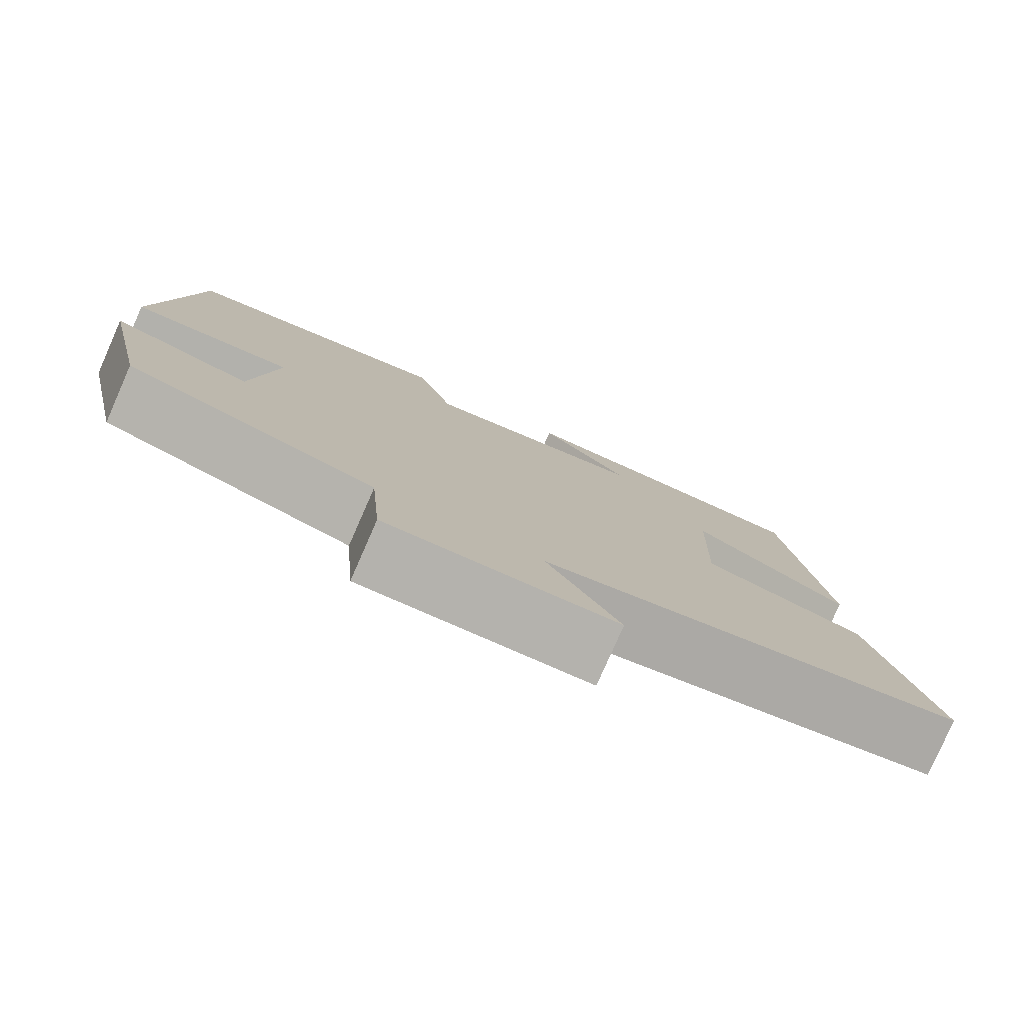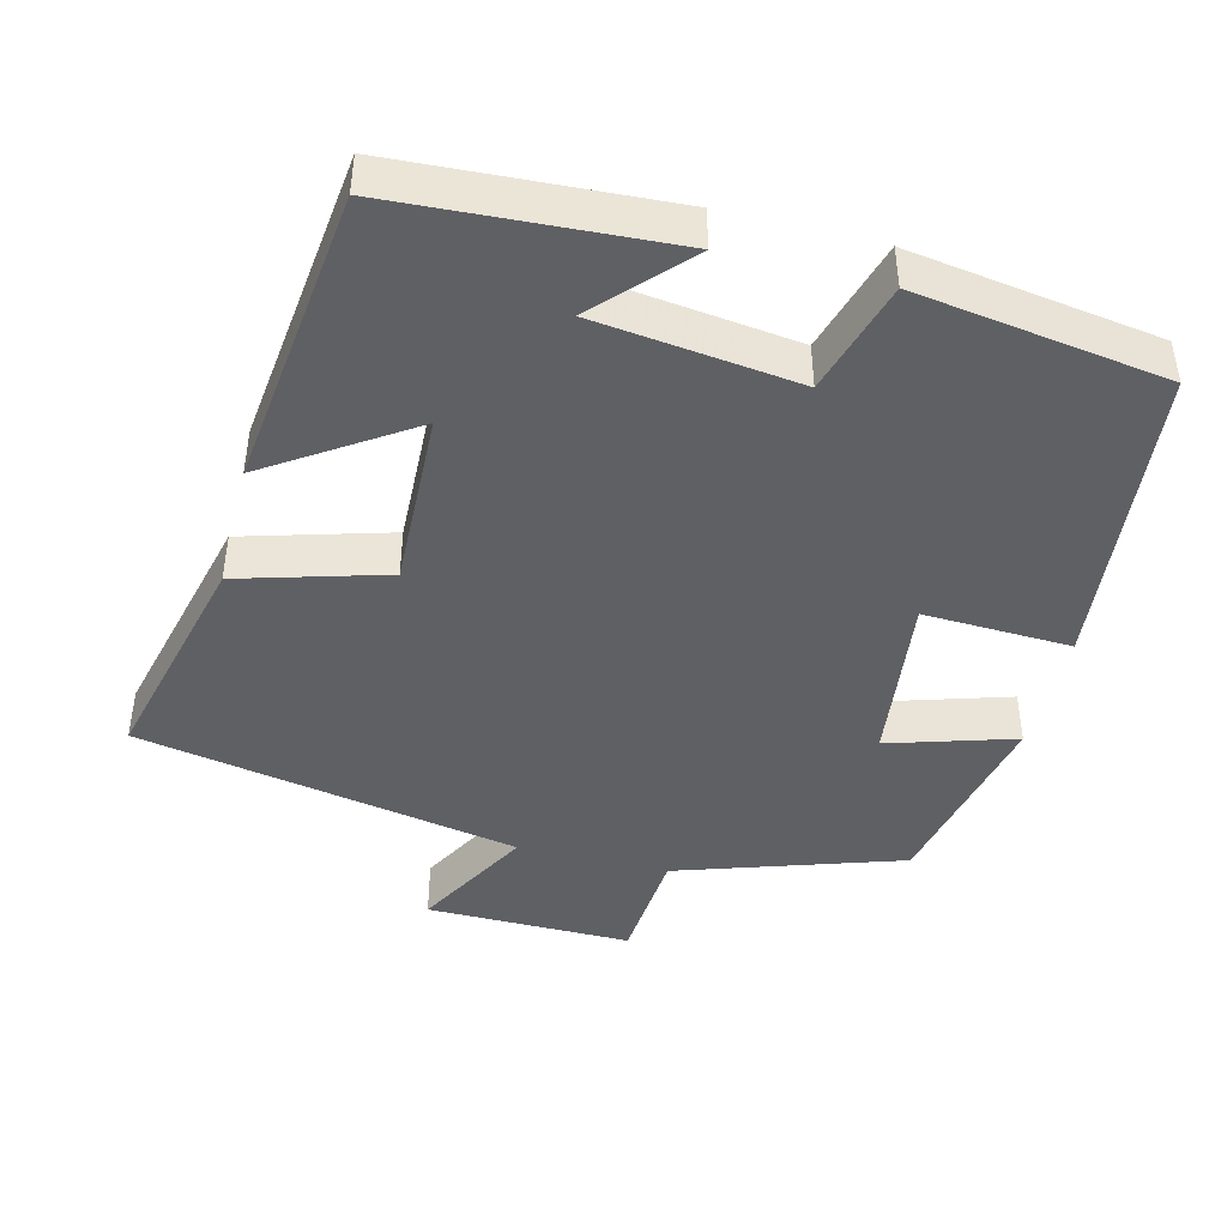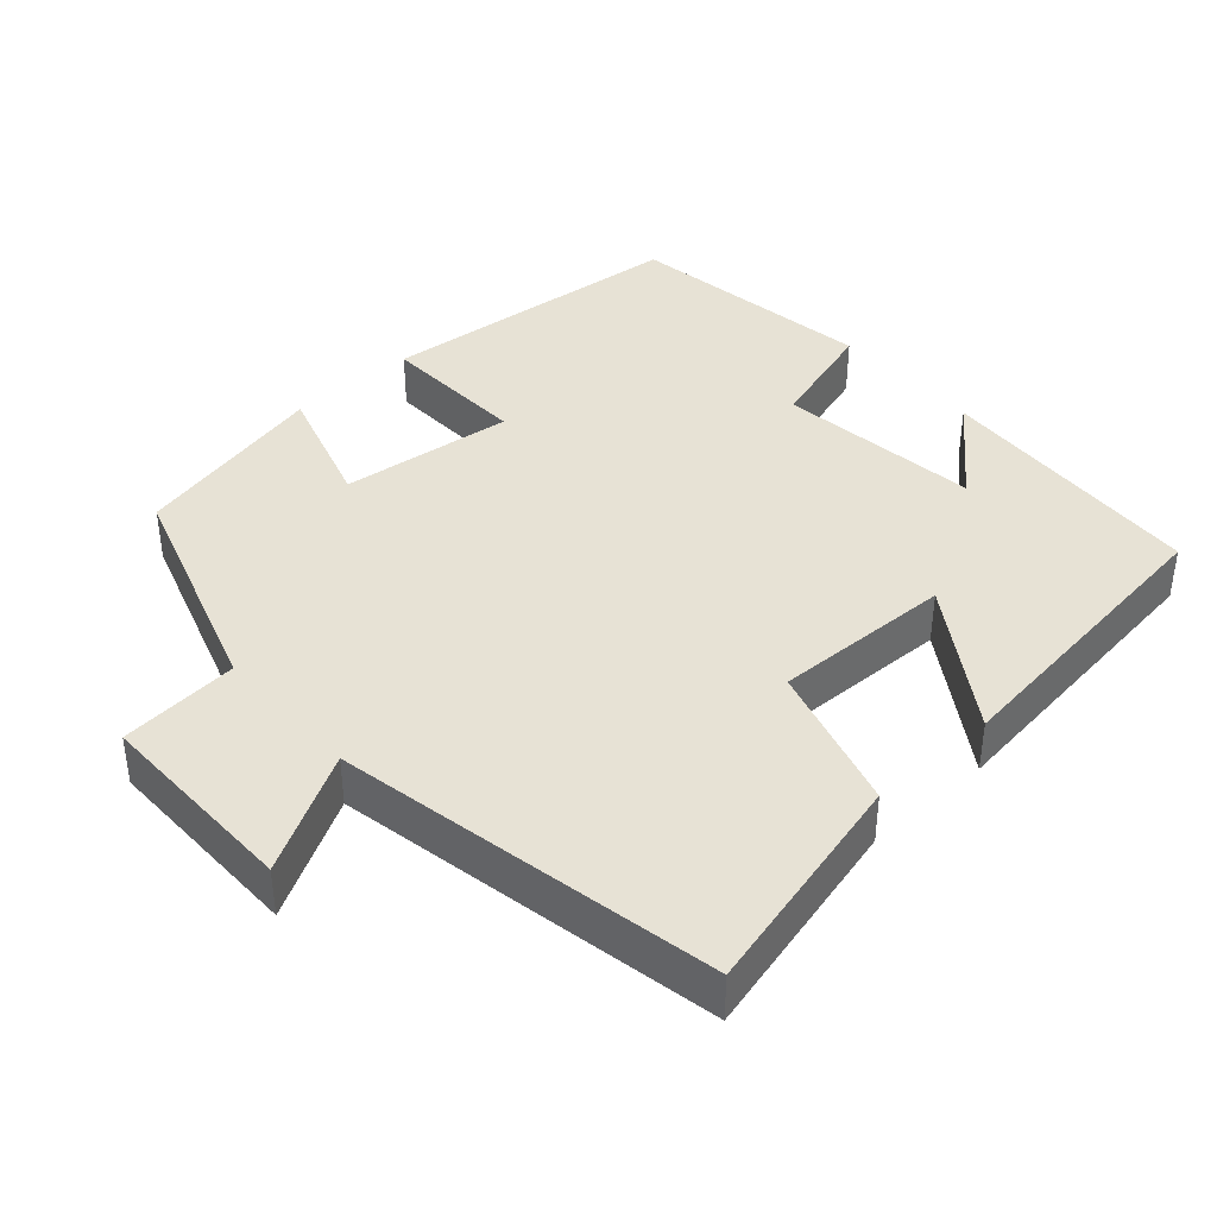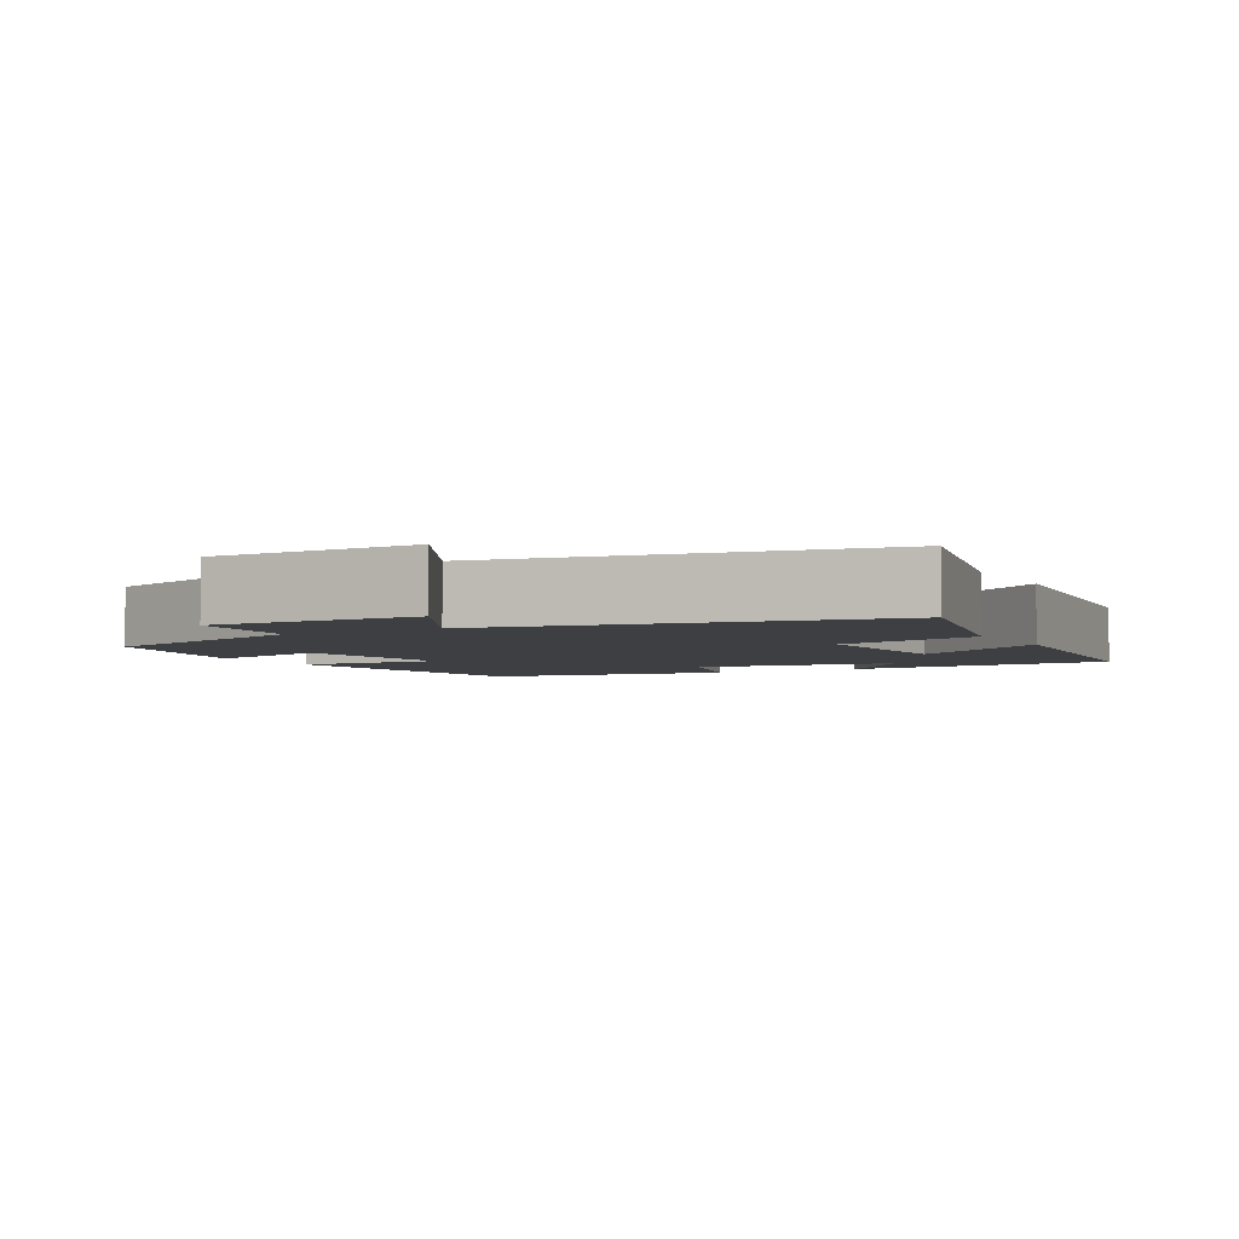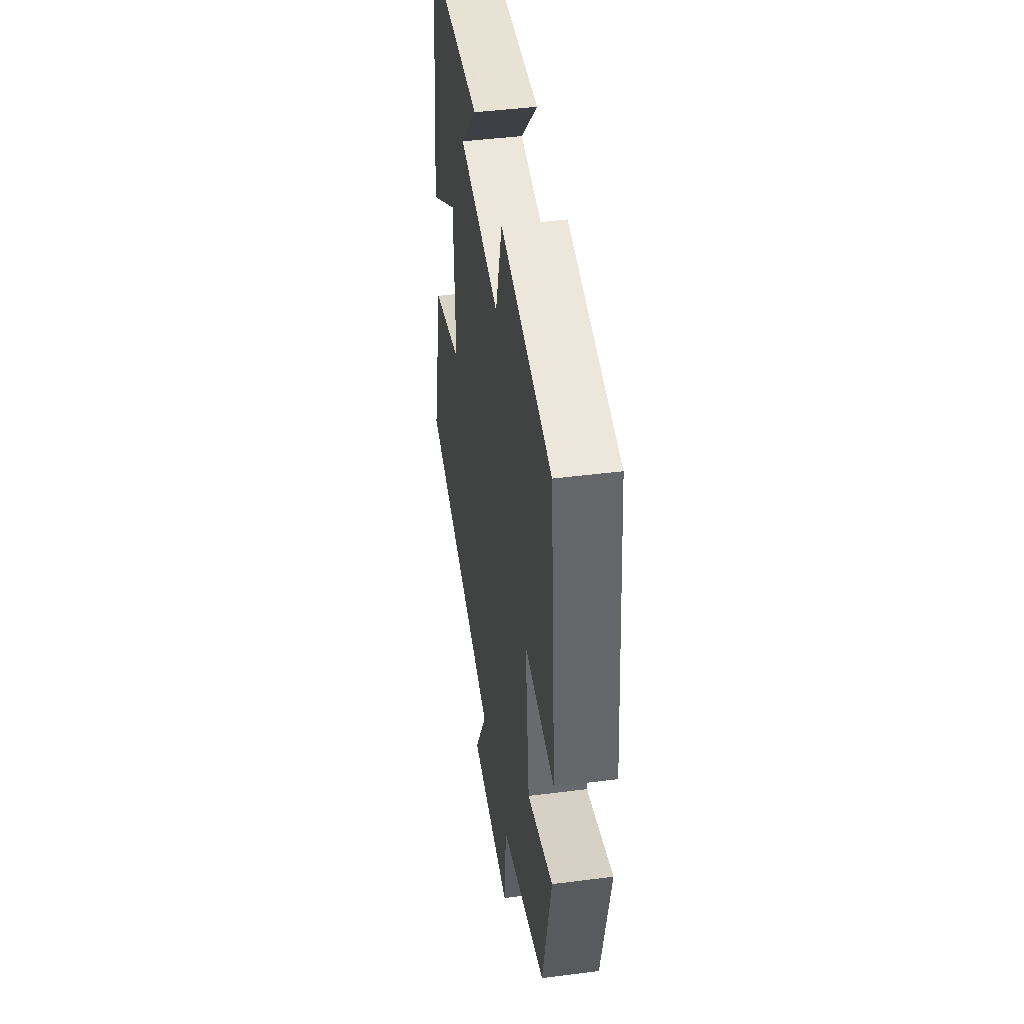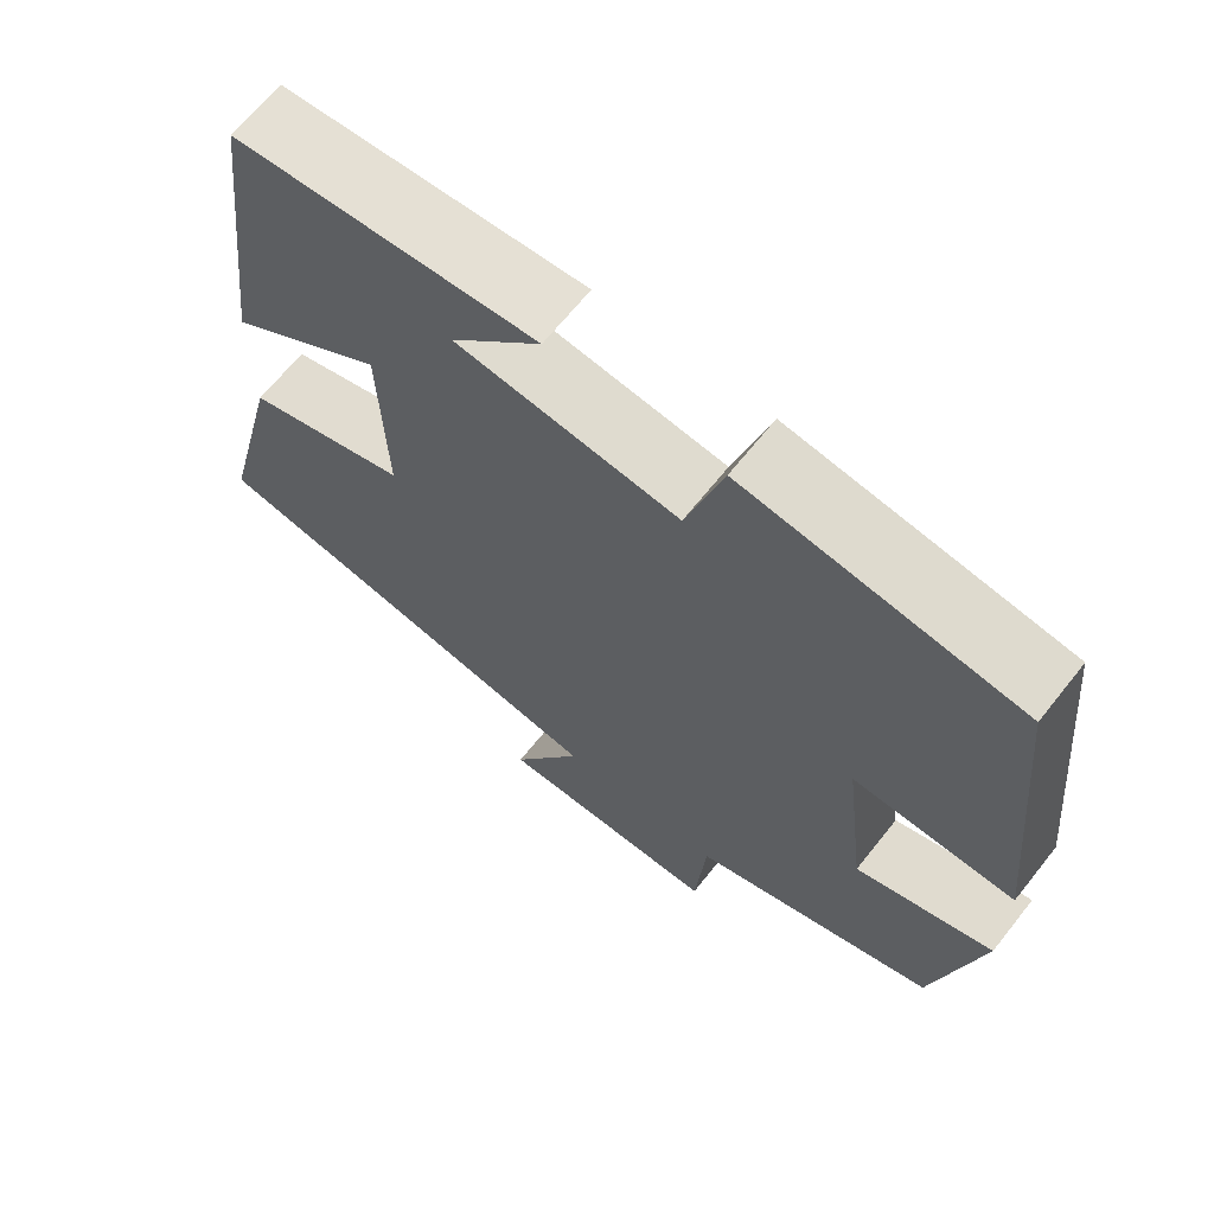
<metadata>
{"format":"obj","ext":"obj","renderer":"f3d","projection":"perspective","resolution":1024,"background":"white","views":[{"elev":-79.6,"azim":156.3,"up":"+Z"},{"elev":-43.9,"azim":-14.1,"up":"+Y"},{"elev":40.2,"azim":-131.9,"up":"+Y"},{"elev":-3.9,"azim":-150.9,"up":"+Y"},{"elev":44.4,"azim":81.5,"up":"+Z"},{"elev":66.6,"azim":38.5,"up":"+Z"}]}
</metadata>
<code>
v -0.451 0.07 0.479
v -0.083 0.07 0.5
v -0.194 0.07 0.382
v 0.078 0.07 0.348
v 0.123 0.07 0.5
v 0.458 0.07 0.45
v 0.5 0.07 0.034
v 0.302 0.07 0.042
v 0.33 0.07 -0.19
v 0.5 0.07 -0.138
v 0.443 0.07 -0.401
v 0.141 0.07 -0.5
v 0.128 0.07 -0.66
v -0.148 0.07 -0.658
v -0.061 0.07 -0.5
v -0.575 0.07 -0.402
v -0.5 0.07 -0.099
v -0.302 0.07 -0.042
v -0.31 0.07 0.198
v -0.5 0.07 0.073
v -0.451 0 0.479
v -0.083 0 0.5
v -0.194 0 0.382
v 0.078 0 0.348
v 0.123 0 0.5
v 0.458 0 0.45
v 0.5 0 0.034
v 0.302 0 0.042
v 0.33 0 -0.19
v 0.5 0 -0.138
v 0.443 0 -0.401
v 0.141 0 -0.5
v 0.128 0 -0.66
v -0.148 0 -0.658
v -0.061 0 -0.5
v -0.575 0 -0.402
v -0.5 0 -0.099
v -0.302 0 -0.042
v -0.31 0 0.198
v -0.5 0 0.073
f 19 20 1
f 15 16 17 18
f 15 18 19
f 12 13 14 15
f 11 12 15
f 10 11 15
f 9 10 15
f 8 9 15 19
f 6 7 8
f 5 6 8
f 4 5 8
f 3 4 8 19
f 1 2 3
f 1 3 19
f 21 40 39
f 38 37 36 35
f 39 38 35
f 35 34 33 32
f 35 32 31
f 35 31 30
f 35 30 29
f 39 35 29 28
f 28 27 26
f 28 26 25
f 28 25 24
f 39 28 24 23
f 23 22 21
f 39 23 21
f 1 21 22 2
f 2 22 23 3
f 3 23 24 4
f 4 24 25 5
f 5 25 26 6
f 6 26 27 7
f 7 27 28 8
f 8 28 29 9
f 9 29 30 10
f 10 30 31 11
f 11 31 32 12
f 12 32 33 13
f 13 33 34 14
f 14 34 35 15
f 15 35 36 16
f 16 36 37 17
f 17 37 38 18
f 18 38 39 19
f 19 39 40 20
f 20 40 21 1

</code>
